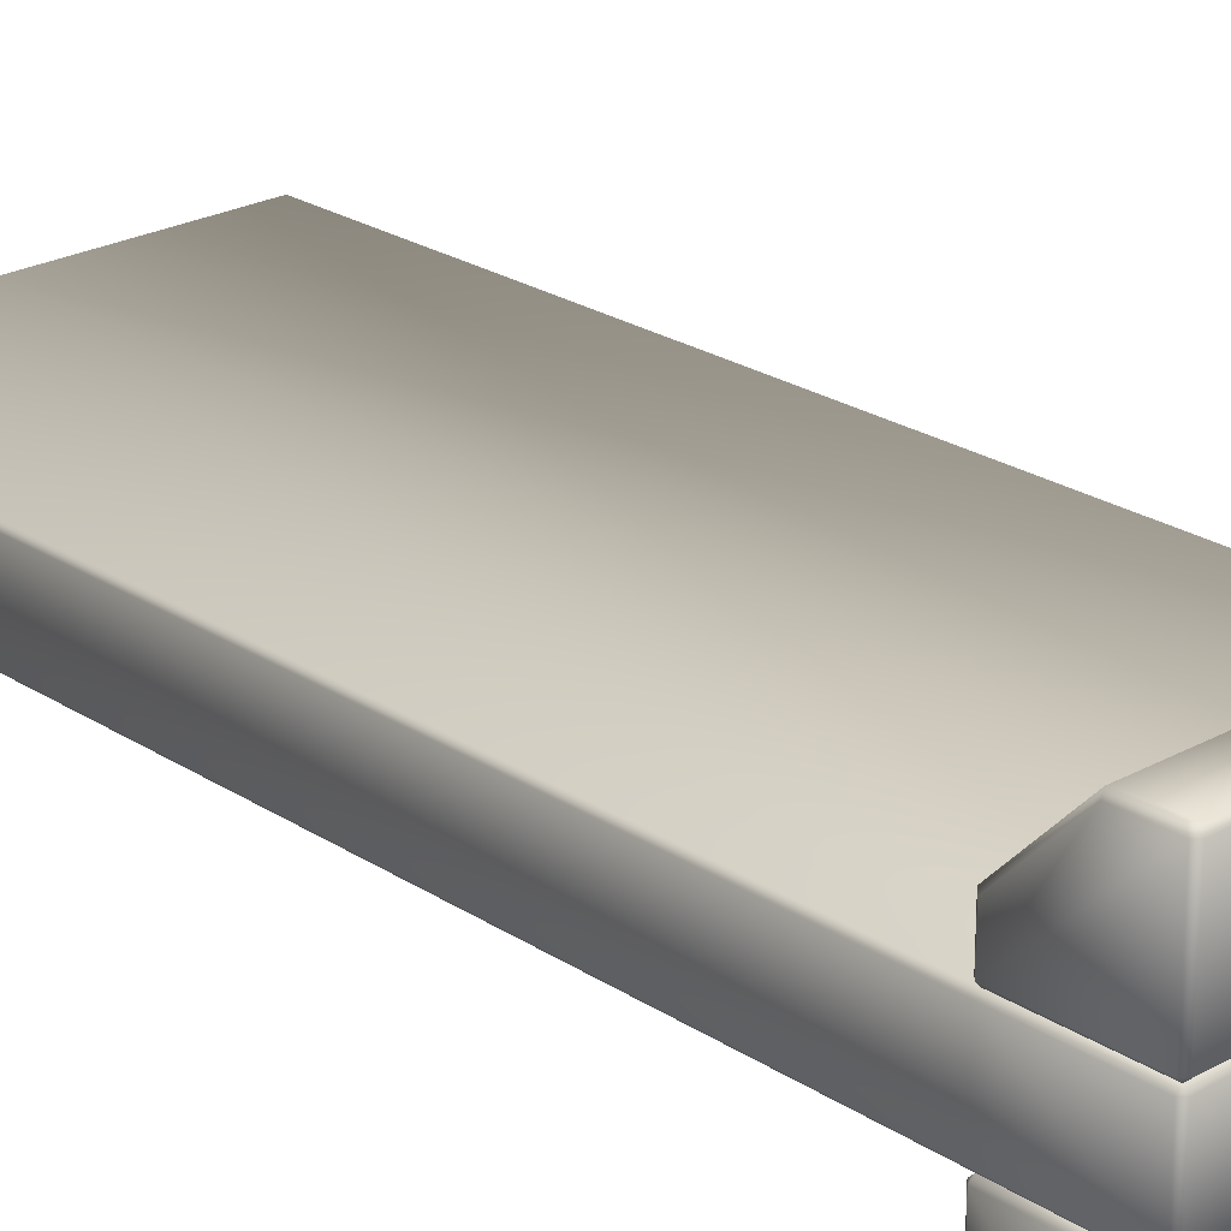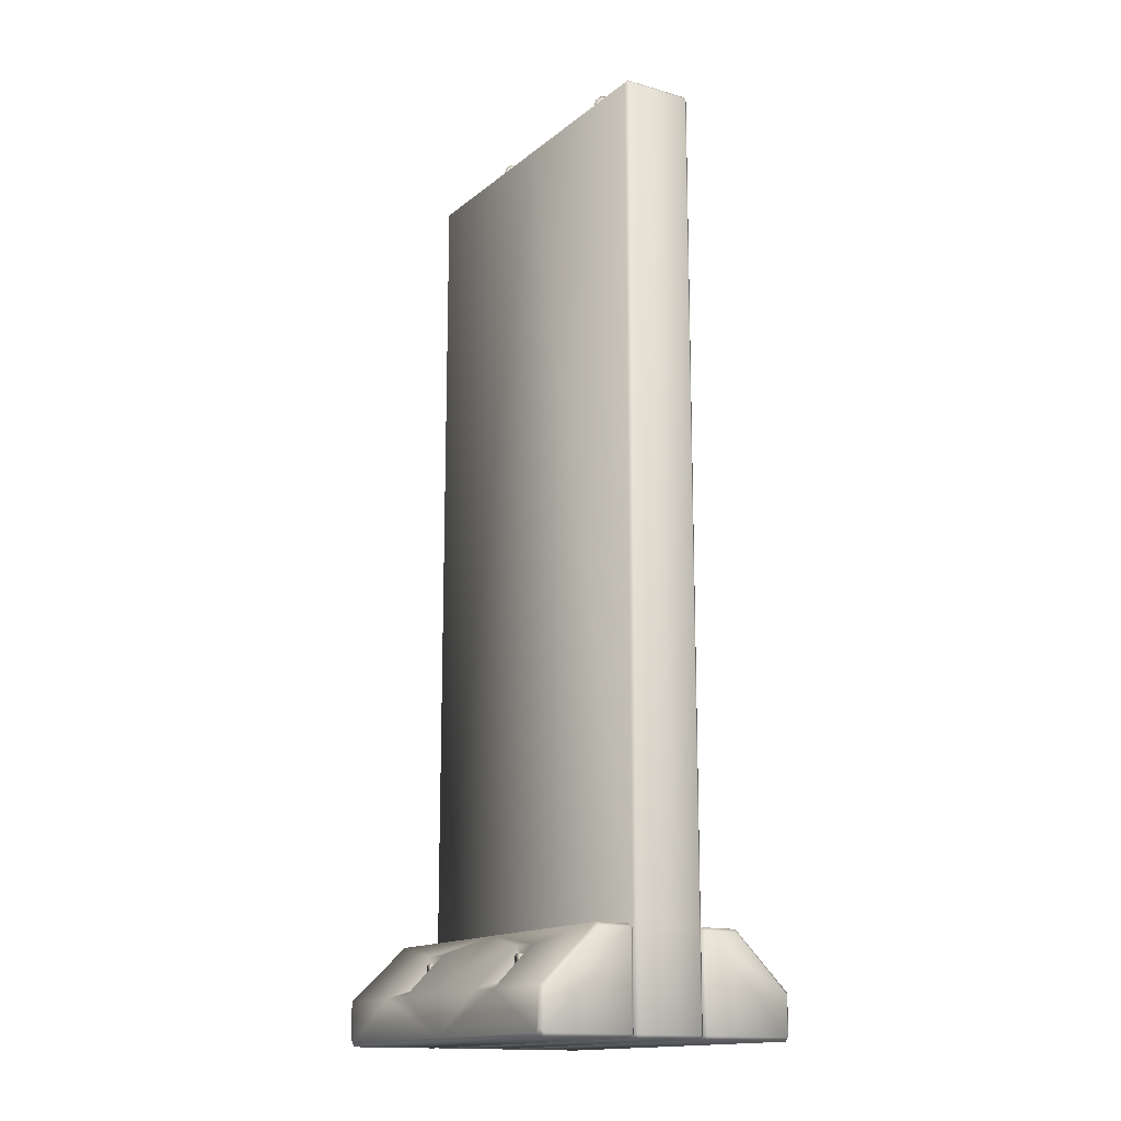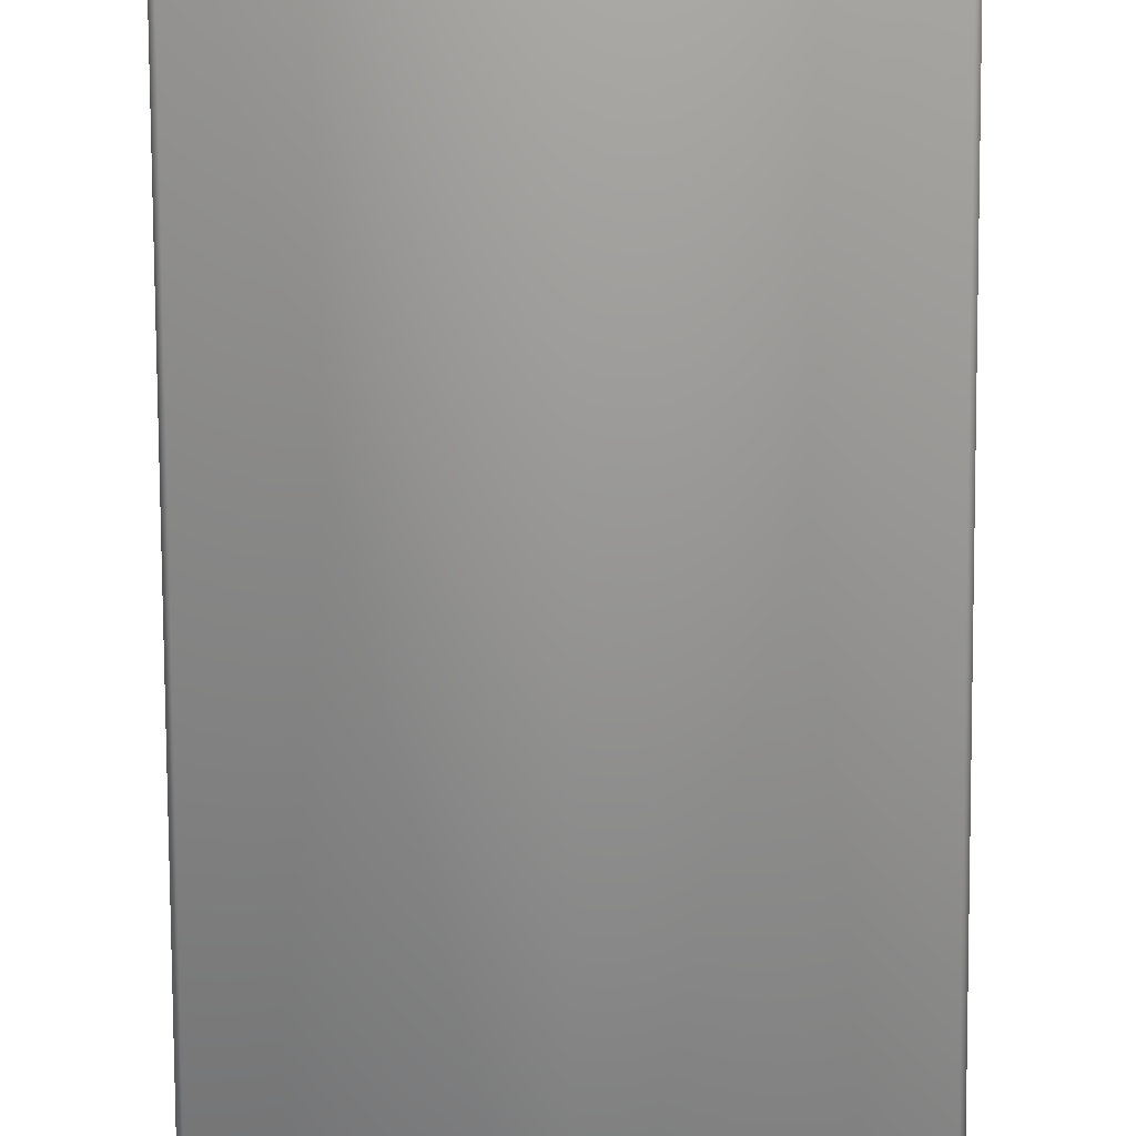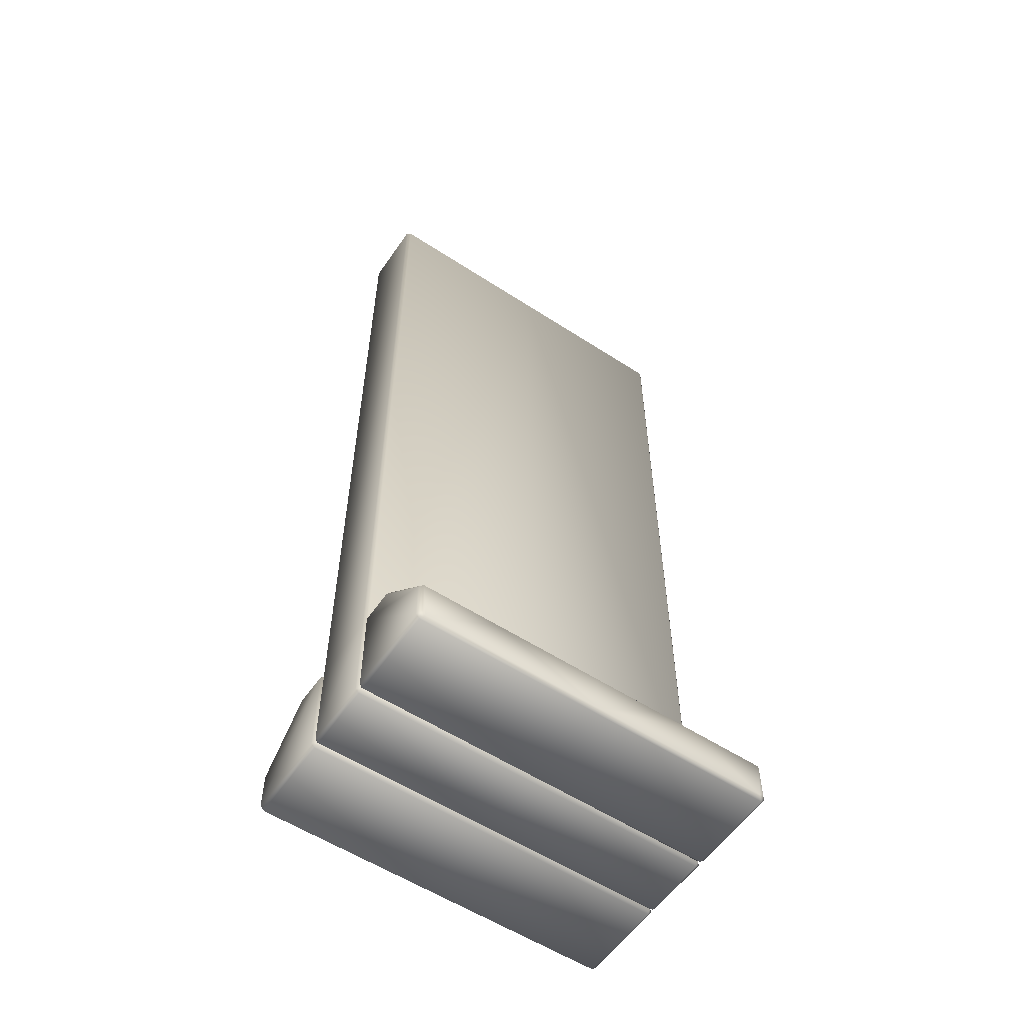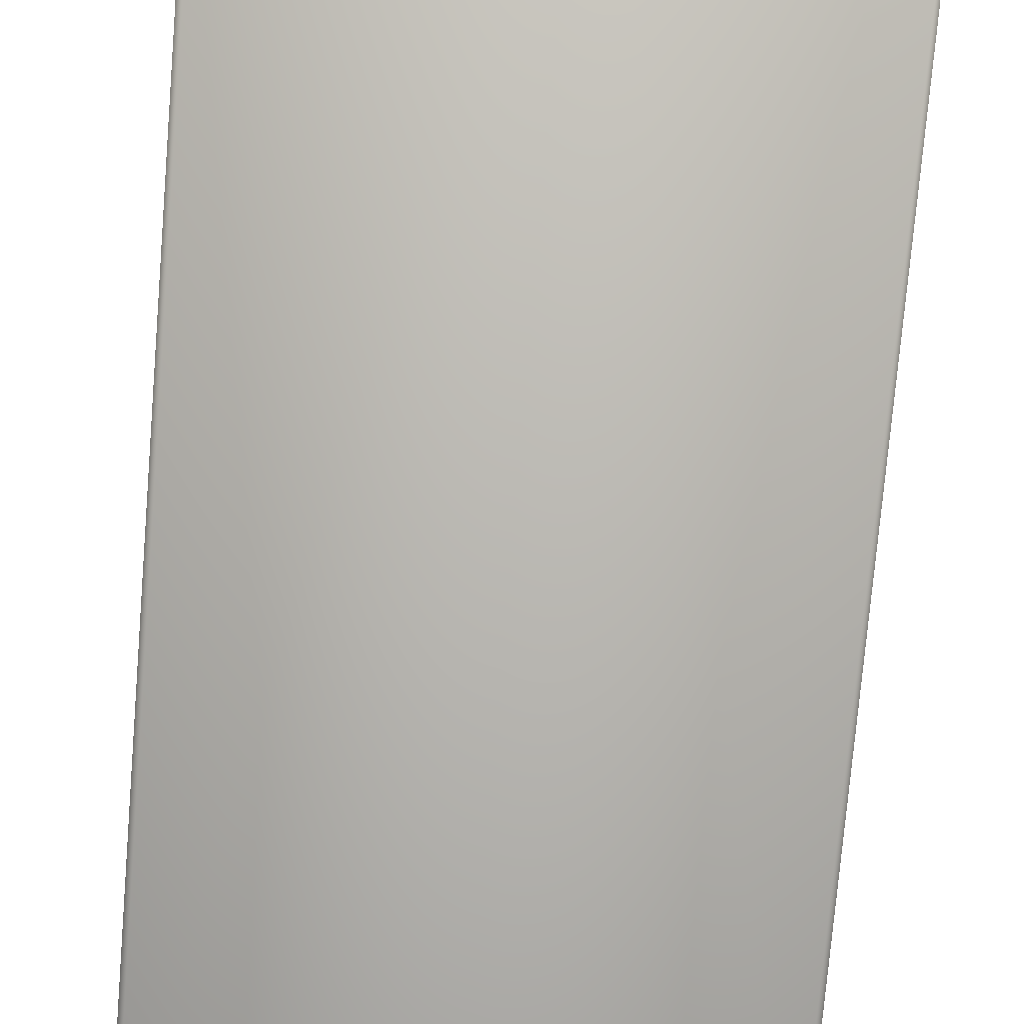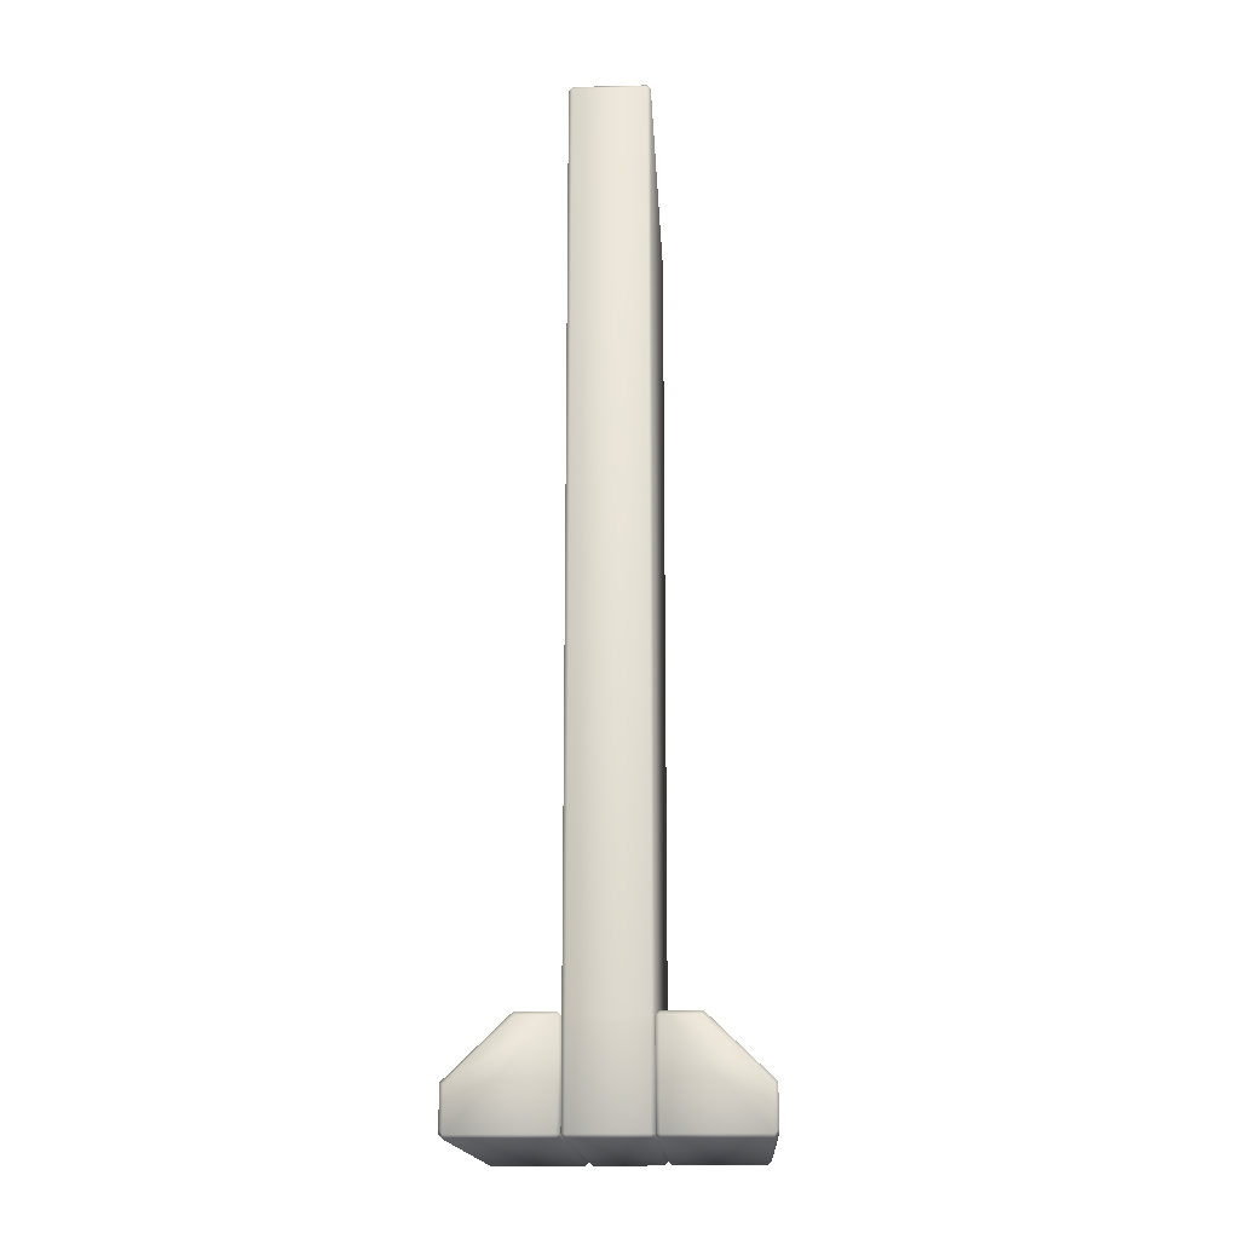
<metadata>
{"format":"obj","ext":"obj","renderer":"f3d","projection":"perspective","resolution":1024,"background":"white","views":[{"elev":23.8,"azim":-42.8,"up":"+Z"},{"elev":-15.1,"azim":58.4,"up":"+Y"},{"elev":-77.9,"azim":0.3,"up":"+Z"},{"elev":-56.6,"azim":-34.2,"up":"+Y"},{"elev":-72.3,"azim":175.3,"up":"+Z"},{"elev":-17.0,"azim":92.8,"up":"+Y"}]}
</metadata>
<code>
v  -50 1 -9
v  -50 1 9
v  -50 25.8 9
v  -50 25.8 -9
v  -49 1 -10
v  -49 0 -9
v  -50 249 -9
v  -49 250 -9
v  -49 249 -10
v  0 1 -10
v  0 0 -9
v  -50 249 9
v  -49 250 9
v  -49 25.8 -10
v  0 249 -10
v  0 25.8 -10
v  -50 1 -11
v  -50 25.8 -11
v  -50 25.8 -19.97
v  -50 11.37 -35
v  -50 1 -35
v  -49 26.8 -20.38
v  -49 26.8 -11
v  0 26.8 -11
v  0 26.8 -20.38
v  0 11.8 -36
v  -17.97 11.8 -36
v  -19.44 22.82 -24.53
v  -49 0 -11
v  -49 2 -36
v  -49 11.8 -36
v  -49 0 -35
v  -26.5 22.82 -24.53
v  -27.97 11.8 -36
v  -24.5 19.97 -26.39
v  -23.65 20.82 -26.39
v  -23.65 17.78 -26.39
v  -24.5 18.63 -26.39
v  -19.44 15.78 -24.52
v  -26.5 15.78 -24.52
v  0 250 -9
v  0 0 -11
v  0 0 -35
v  -48 1 -36
v  0 1 -36
v  -49 0 9
v  0 0 9
v  0 250 9
v  -23.65 20.82 -24.38
v  -22.29 20.82 -24.38
v  -22.29 20.82 -26.39
v  -21.44 19.97 -26.39
v  -21.44 19.97 -24.38
v  -21.44 18.63 -24.38
v  -21.44 18.63 -26.39
v  -22.29 17.78 -26.39
v  -22.29 17.78 -24.38
v  -23.65 17.78 -24.38
v  -24.5 18.63 -24.38
v  -24.5 19.97 -24.38
v  50 1 -9
v  50 25.8 -9
v  50 25.8 9
v  50 1 9
v  49 0 -9
v  49 1 -10
v  50 249 -9
v  49 249 -10
v  49 250 -9
v  49 250 9
v  50 249 9
v  49 25.8 -10
v  50 1 -11
v  50 25.8 -11
v  50 1 -35
v  50 11.37 -35
v  50 25.8 -19.97
v  49 26.8 -11
v  49 26.8 -20.38
v  19.44 22.82 -24.53
v  17.97 11.8 -36
v  49 0 -11
v  49 2 -36
v  49 11.8 -36
v  49 0 -35
v  26.5 22.82 -24.53
v  27.97 11.8 -36
v  23.65 17.78 -26.39
v  23.65 20.82 -26.39
v  24.5 19.97 -26.39
v  24.5 18.63 -26.39
v  19.44 15.78 -24.52
v  26.5 15.78 -24.52
v  48 1 -36
v  49 0 9
v  22.29 20.82 -24.38
v  23.65 20.82 -24.38
v  22.29 20.82 -26.39
v  21.44 18.63 -24.38
v  21.44 19.97 -24.38
v  21.44 19.97 -26.39
v  21.44 18.63 -26.39
v  23.65 17.78 -24.38
v  22.29 17.78 -24.38
v  22.29 17.78 -26.39
v  24.5 19.97 -24.38
v  24.5 18.63 -24.38
v  49 1 10
v  49 249 10
v  0 1 10
v  49 25.8 10
v  0 249 10
v  0 25.8 10
v  50 1 11
v  50 25.8 11
v  50 25.8 19.97
v  50 11.37 35
v  50 1 35
v  49 26.8 20.38
v  49 26.8 11
v  0 26.8 11
v  0 26.8 20.38
v  0 11.8 36
v  17.97 11.8 36
v  19.44 22.82 24.53
v  49 0 11
v  49 2 36
v  49 11.8 36
v  49 0 35
v  26.5 22.82 24.53
v  27.97 11.8 36
v  24.5 19.97 26.39
v  23.65 20.82 26.39
v  23.65 17.78 26.39
v  24.5 18.63 26.39
v  19.44 15.78 24.52
v  26.5 15.78 24.52
v  0 0 11
v  0 0 35
v  48 1 36
v  0 1 36
v  -17.97 11.8 36
v  23.65 20.82 24.38
v  22.29 20.82 24.38
v  22.29 20.82 26.39
v  21.44 19.97 26.39
v  21.44 19.97 24.38
v  21.44 18.63 24.38
v  21.44 18.63 26.39
v  22.29 17.78 26.39
v  22.29 17.78 24.38
v  23.65 17.78 24.38
v  24.5 18.63 24.38
v  24.5 19.97 24.38
v  -49 1 10
v  -49 249 10
v  -49 25.8 10
v  -50 1 11
v  -50 25.8 11
v  -50 1 35
v  -50 11.37 35
v  -50 25.8 19.97
v  -49 26.8 11
v  -49 26.8 20.38
v  -19.44 22.82 24.53
v  -49 0 11
v  -49 2 36
v  -49 11.8 36
v  -49 0 35
v  -26.5 22.82 24.53
v  -27.97 11.8 36
v  -23.65 17.78 26.39
v  -23.65 20.82 26.39
v  -24.5 19.97 26.39
v  -24.5 18.63 26.39
v  -19.44 15.78 24.52
v  -26.5 15.78 24.52
v  -48 1 36
v  -22.29 20.82 24.38
v  -23.65 20.82 24.38
v  -22.29 20.82 26.39
v  -21.44 18.63 24.38
v  -21.44 19.97 24.38
v  -21.44 19.97 26.39
v  -21.44 18.63 26.39
v  -23.65 17.78 24.38
v  -22.29 17.78 24.38
v  -22.29 17.78 26.39
v  -24.5 19.97 24.38
v  -24.5 18.63 24.38
v  -24 254.5 -3.345
v  -24 249.5 -3.359
v  -25 249.5 -4.359
v  -25 254.6 -4.34
v  -26 254.5 -3.345
v  -26 249.5 -3.359
v  -25 254.4 -2.349
v  -25 249.5 -2.359
v  -24 256.1 -2.795
v  -25 256.6 -3.627
v  -26 256.1 -2.795
v  -25 255.5 -1.963
v  -24 257.2 -1.57
v  -25 258.1 -2.038
v  -26 257.2 -1.57
v  -25 256.3 -1.103
v  -24 257.6 0.0327
v  -25 258.6 0.0424
v  -26 257.6 0.0327
v  -25 256.6 0.0229
v  -24 257.1 1.628
v  -25 258 2.112
v  -26 257.1 1.628
v  -25 256.3 1.143
v  -24 256 2.83
v  -25 256.5 3.673
v  -26 256 2.83
v  -25 255.5 1.988
v  -24 254.4 3.35
v  -25 254.5 4.348
v  -26 254.4 3.35
v  -25 254.4 2.353
v  -25 249.4 4.359
v  -24 249.4 3.359
v  -26 249.4 3.359
v  -25 249.4 2.359
v  26 254.5 -3.345
v  26 249.5 -3.359
v  25 249.5 -4.359
v  25 254.6 -4.34
v  24 254.5 -3.345
v  24 249.5 -3.359
v  25 254.4 -2.349
v  25 249.5 -2.359
v  26 256.1 -2.795
v  25 256.6 -3.627
v  24 256.1 -2.795
v  25 255.5 -1.963
v  26 257.2 -1.57
v  25 258.1 -2.038
v  24 257.2 -1.57
v  25 256.3 -1.103
v  26 257.6 0.0327
v  25 258.6 0.0424
v  24 257.6 0.0327
v  25 256.6 0.0229
v  26 257.1 1.628
v  25 258 2.112
v  24 257.1 1.628
v  25 256.3 1.143
v  26 256 2.83
v  25 256.5 3.673
v  24 256 2.83
v  25 255.5 1.988
v  26 254.4 3.35
v  25 254.5 4.348
v  24 254.4 3.35
v  25 254.4 2.353
v  25 249.4 4.359
v  26 249.4 3.359
v  24 249.4 3.359
v  25 249.4 2.359
g wall
f 1 2 3 4
f 1 5 6
f 7 8 9
f 6 5 10 11
f 8 7 12 13
f 5 1 4 14
f 14 9 15 16
f 4 7 9 14
f 17 5 14 18
f 18 19 20 21
f 17 18 21
f 22 23 24 25
f 26 27 28 25
f 5 17 29
f 30 21 20 31
f 32 29 17 21
f 19 18 23 22
f 20 19 22 31
f 33 34 31 22
f 35 36 37 38
f 33 22 25 28
f 39 27 34 40
f 28 27 39
f 40 34 33
f 14 23 18
f 15 9 8 41
f 24 23 14 16
f 10 5 29 42
f 42 29 32 43
f 44 45 43 32
f 46 6 11 47
f 48 41 8 13
f 2 1 6 46
f 12 7 4 3
f 36 49 50 51
f 52 53 54 55
f 56 57 58 37
f 38 59 60 35
f 35 60 49 36
f 51 50 53 52
f 55 54 57 56
f 37 58 59 38
f 51 52 55 56
f 36 51 56 37
f 28 39 40 33
f 61 62 63 64
f 61 65 66
f 67 68 69
f 10 66 65 11
f 69 70 71 67
f 62 61 66 72
f 15 68 72 16
f 68 67 62 72
f 72 66 73 74
f 74 75 76 77
f 73 75 74
f 24 78 79 25
f 80 81 26 25
f 66 82 73
f 83 84 76 75
f 73 82 85 75
f 78 74 77 79
f 79 77 76 84
f 86 79 84 87
f 88 89 90 91
f 25 79 86 80
f 87 81 92 93
f 80 92 81
f 93 86 87
f 72 74 78
f 69 68 15 41
f 72 78 24 16
f 82 66 10 42
f 85 82 42 43
f 43 45 94 85
f 87 94 45 81
f 95 47 11 65
f 48 70 69 41
f 64 95 65 61
f 71 63 62 67
f 96 97 89 98
f 99 100 101 102
f 103 104 105 88
f 106 107 91 90
f 97 106 90 89
f 100 96 98 101
f 104 99 102 105
f 107 103 88 91
f 102 101 98 105
f 105 98 89 88
f 93 92 80 86
f 64 108 95
f 71 70 109
f 95 108 110 47
f 108 64 63 111
f 111 109 112 113
f 63 71 109 111
f 114 108 111 115
f 115 116 117 118
f 114 115 118
f 119 120 121 122
f 123 124 125 122
f 108 114 126
f 127 118 117 128
f 129 126 114 118
f 116 115 120 119
f 117 116 119 128
f 130 131 128 119
f 132 133 134 135
f 130 119 122 125
f 136 124 131 137
f 125 124 136
f 137 131 130
f 111 120 115
f 112 109 70 48
f 121 120 111 113
f 110 108 126 138
f 138 126 129 139
f 140 141 139 129
f 123 142 141 124
f 133 143 144 145
f 146 147 148 149
f 150 151 152 134
f 135 153 154 132
f 132 154 143 133
f 145 144 147 146
f 149 148 151 150
f 134 152 153 135
f 145 146 149 150
f 133 145 150 134
f 125 136 137 130
f 2 46 155
f 12 156 13
f 110 155 46 47
f 3 2 155 157
f 112 156 157 113
f 156 12 3 157
f 157 155 158 159
f 159 160 161 162
f 158 160 159
f 121 163 164 122
f 165 142 123 122
f 155 166 158
f 167 168 161 160
f 158 166 169 160
f 163 159 162 164
f 164 162 161 168
f 170 164 168 171
f 172 173 174 175
f 122 164 170 165
f 171 142 176 177
f 165 176 142
f 177 170 171
f 157 159 163
f 13 156 112 48
f 157 163 121 113
f 166 155 110 138
f 169 166 138 139
f 139 141 178 169
f 171 178 141 142
f 179 180 173 181
f 182 183 184 185
f 186 187 188 172
f 189 190 175 174
f 180 189 174 173
f 183 179 181 184
f 187 182 185 188
f 190 186 172 175
f 185 184 181 188
f 188 181 173 172
f 177 176 165 170
f 169 178 167 160
f 178 171 168 167
f 131 124 141 140
f 129 118 127 140
f 128 131 140 127
f 32 21 30 44
f 85 94 83 75
f 31 34 44 30
f 34 27 45 44
f 26 81 45 27
f 94 87 84 83
f 191 192 193 194
f 195 194 193 196
f 197 195 196 198
f 197 198 192 191
f 199 191 194 200
f 200 194 195 201
f 201 195 197 202
f 202 197 191 199
f 203 199 200 204
f 204 200 201 205
f 205 201 202 206
f 206 202 199 203
f 207 203 204 208
f 208 204 205 209
f 209 205 206 210
f 210 206 203 207
f 211 207 208 212
f 212 208 209 213
f 213 209 210 214
f 214 210 207 211
f 215 211 212 216
f 216 212 213 217
f 217 213 214 218
f 218 214 211 215
f 219 215 216 220
f 220 216 217 221
f 221 217 218 222
f 222 218 215 219
f 223 224 219 220
f 223 220 221 225
f 225 221 222 226
f 224 226 222 219
f 227 228 229 230
f 231 230 229 232
f 233 231 232 234
f 233 234 228 227
f 235 227 230 236
f 236 230 231 237
f 237 231 233 238
f 238 233 227 235
f 239 235 236 240
f 240 236 237 241
f 241 237 238 242
f 242 238 235 239
f 243 239 240 244
f 244 240 241 245
f 245 241 242 246
f 246 242 239 243
f 247 243 244 248
f 248 244 245 249
f 249 245 246 250
f 250 246 243 247
f 251 247 248 252
f 252 248 249 253
f 253 249 250 254
f 254 250 247 251
f 255 251 252 256
f 256 252 253 257
f 257 253 254 258
f 258 254 251 255
f 259 260 255 256
f 259 256 257 261
f 261 257 258 262
f 260 262 258 255

</code>
